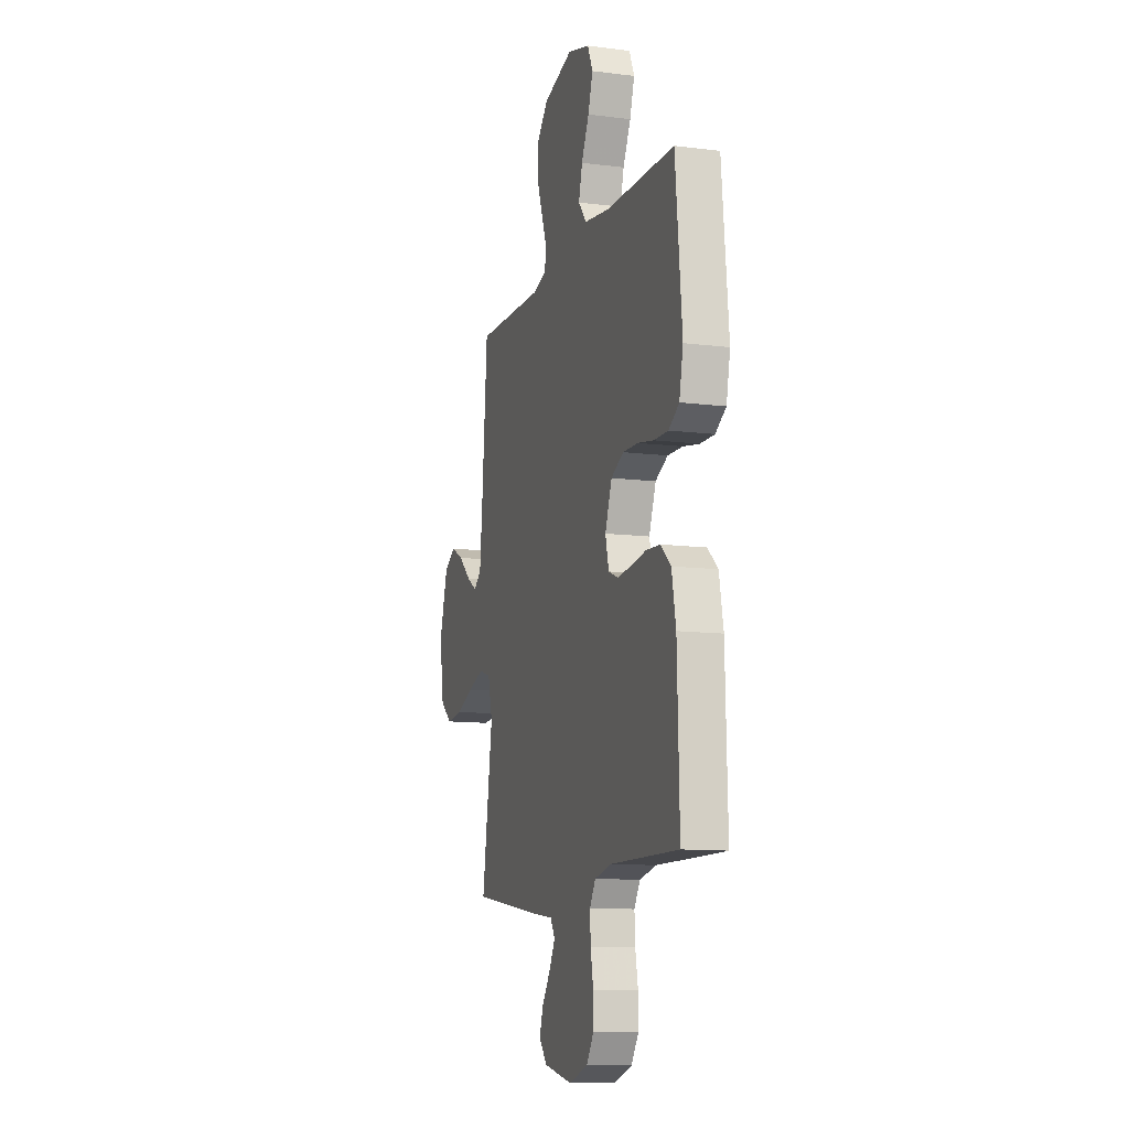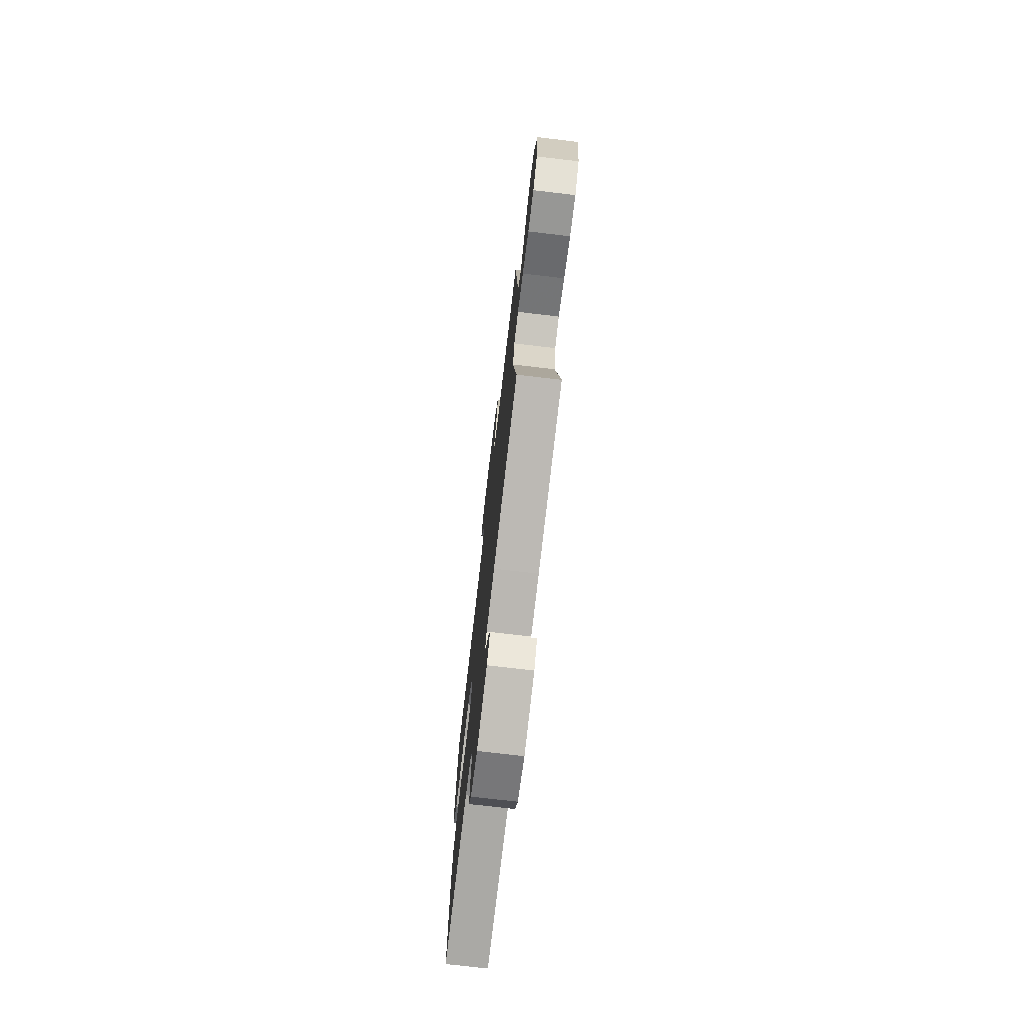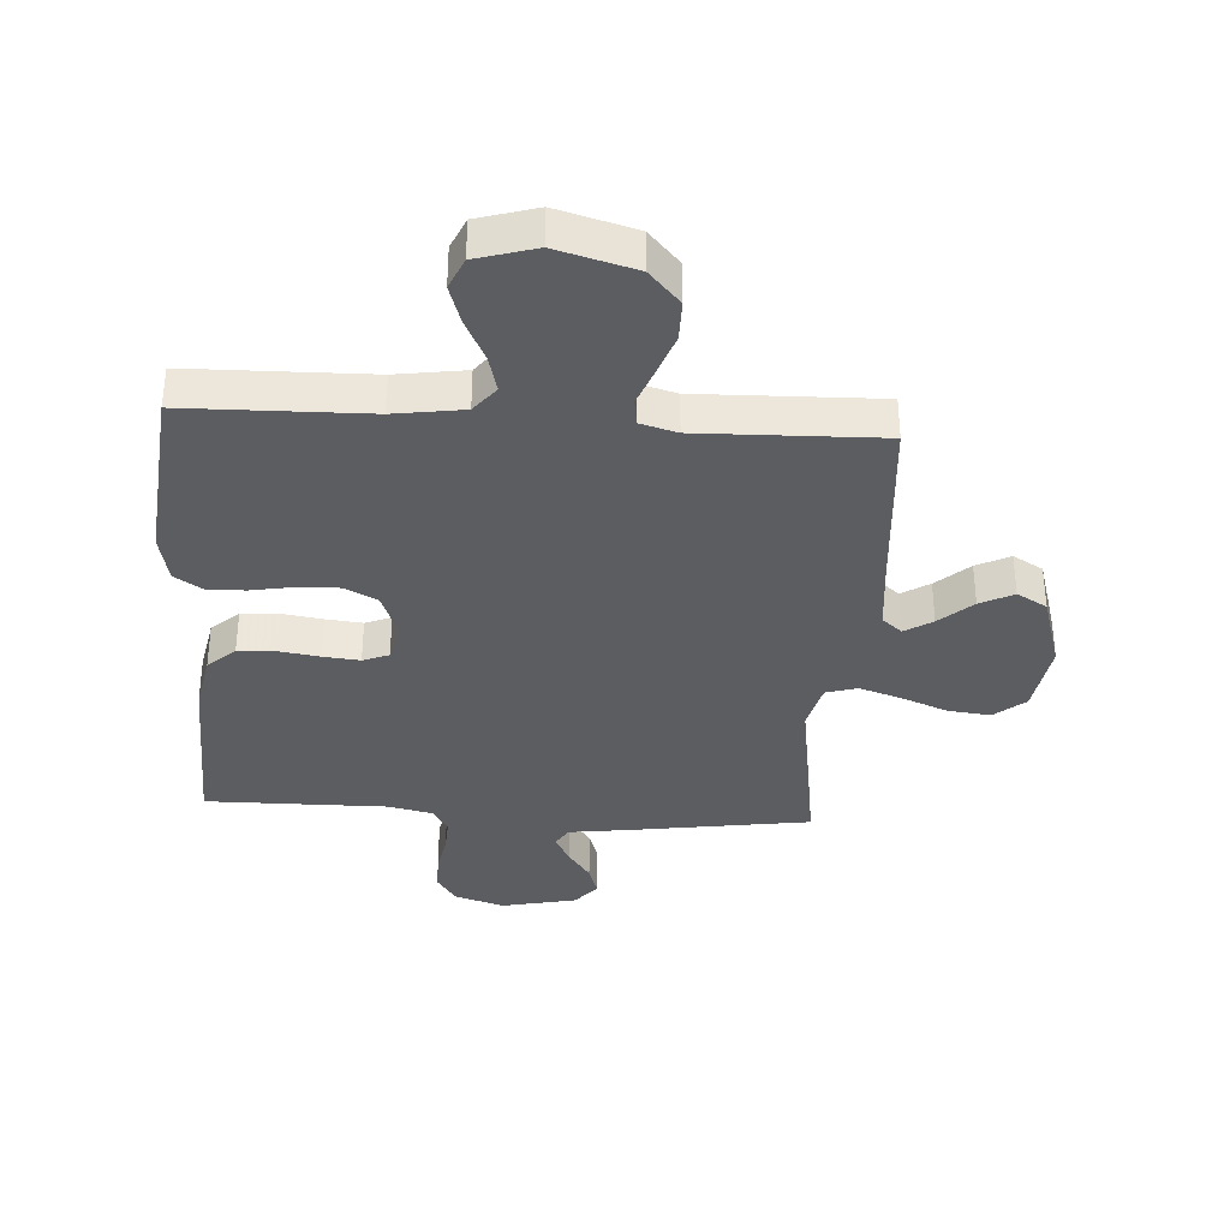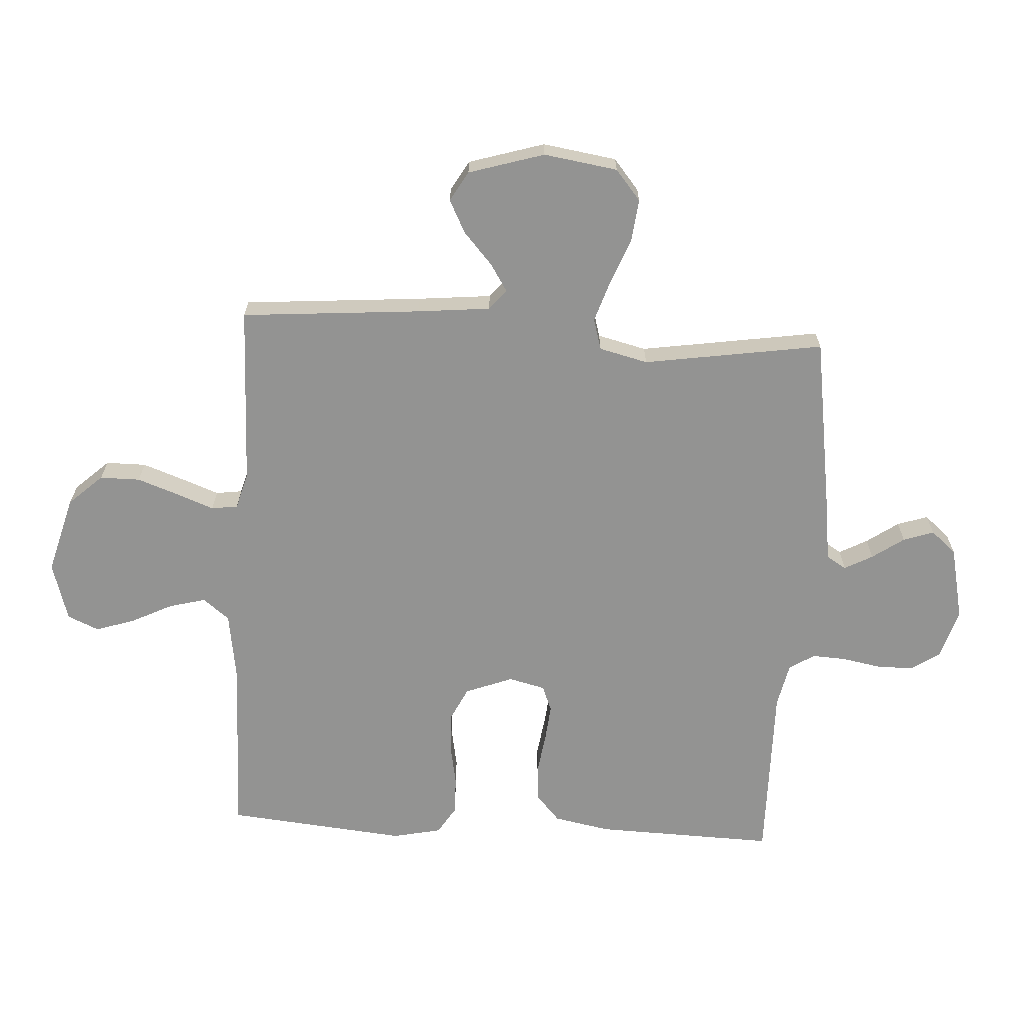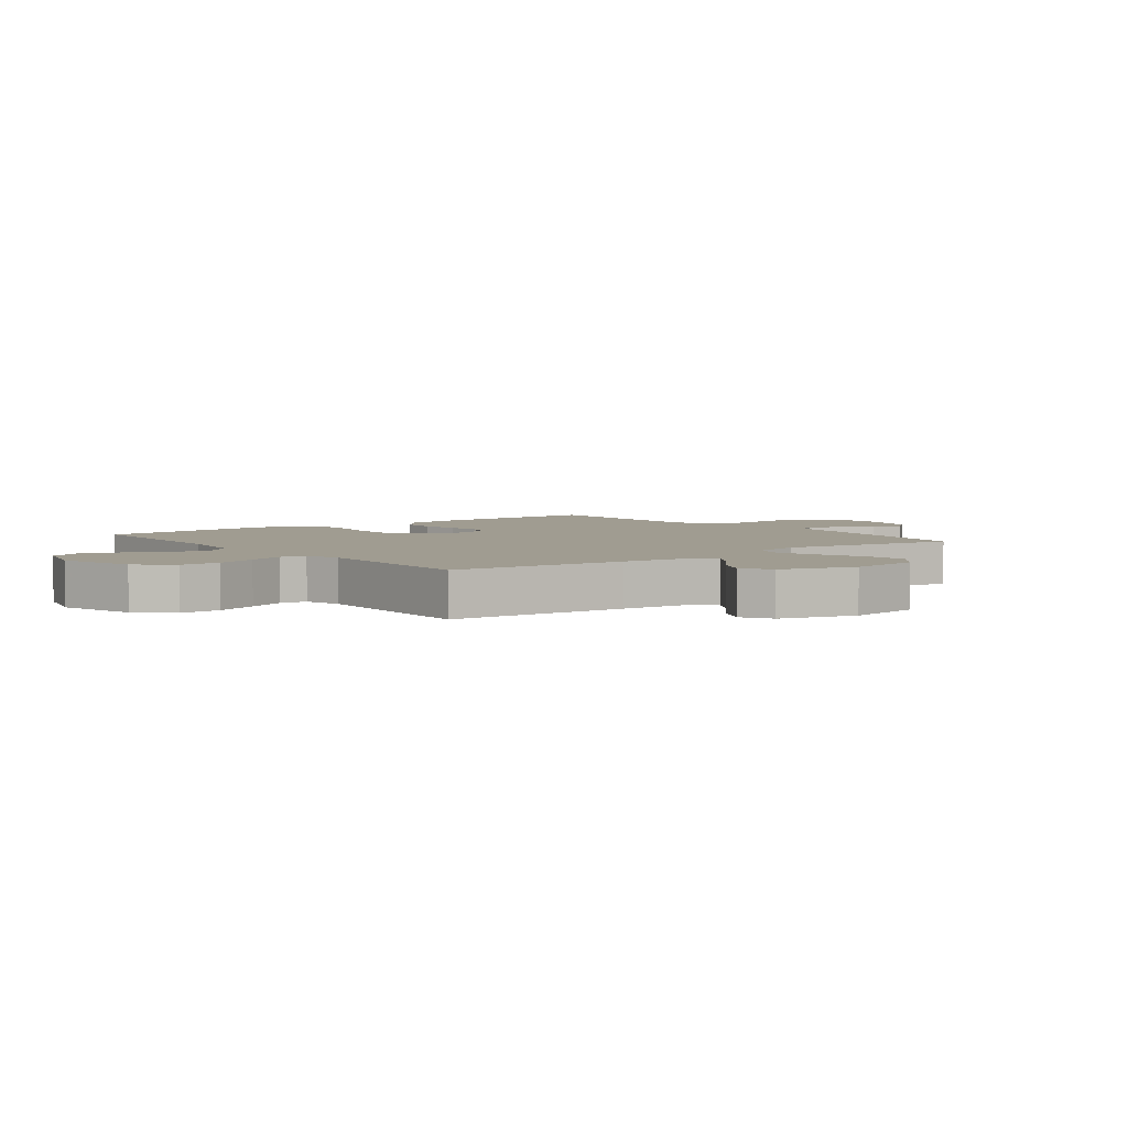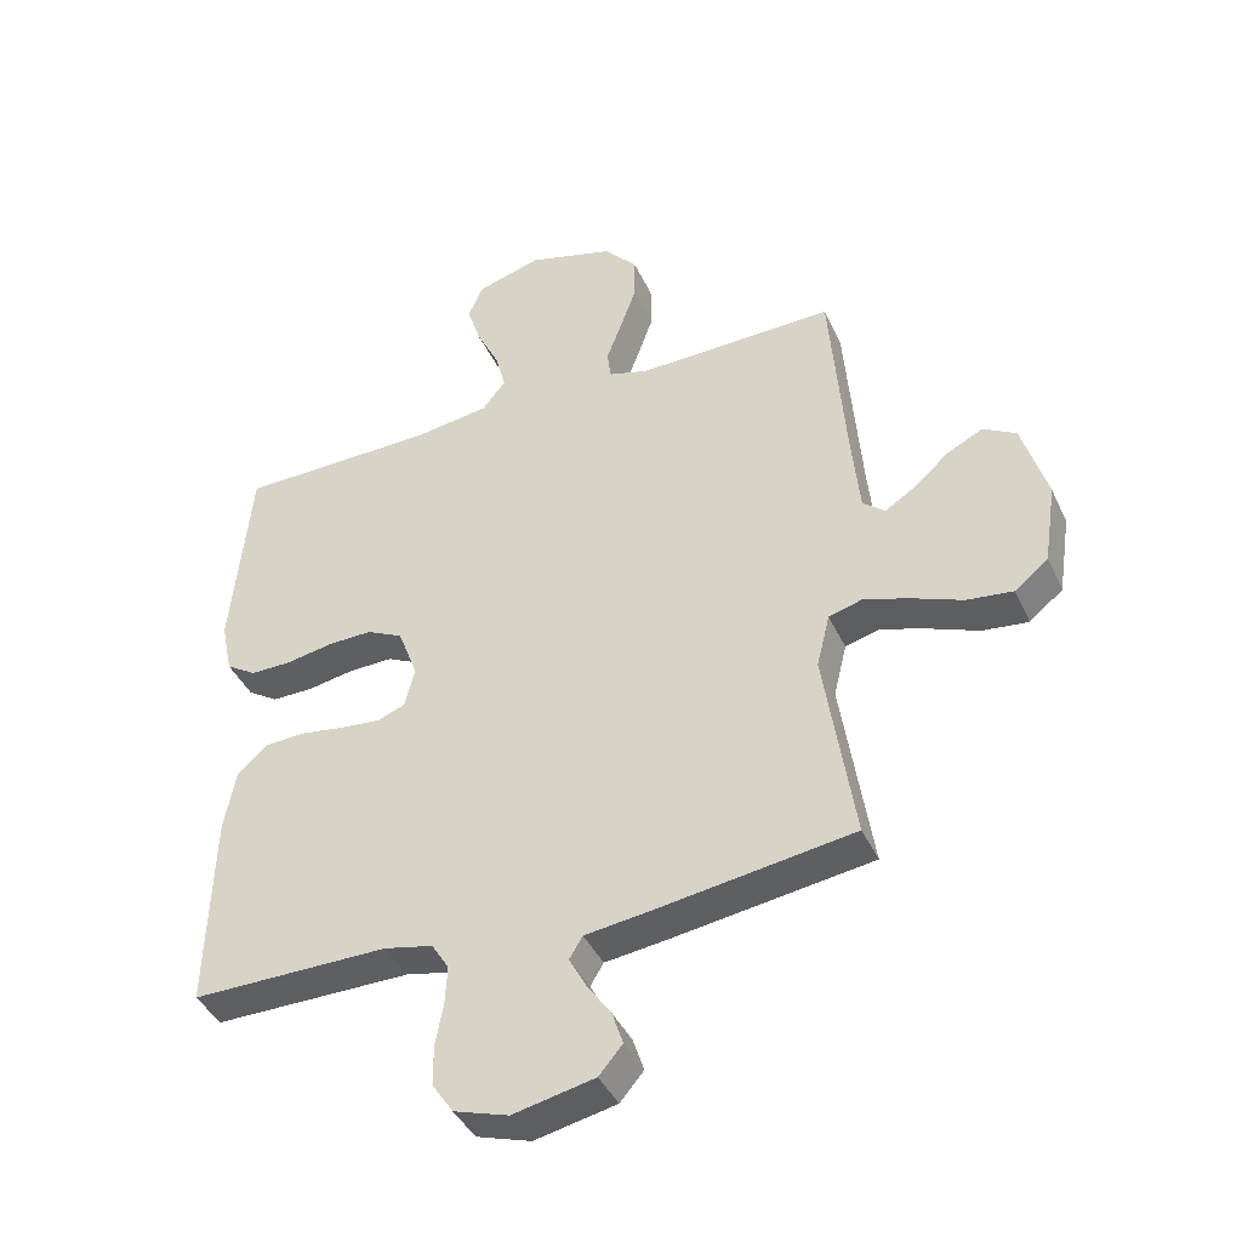
<metadata>
{"format":"obj","ext":"obj","renderer":"f3d","projection":"perspective","resolution":1024,"background":"white","views":[{"elev":-11.3,"azim":-107.2,"up":"+Z"},{"elev":-74.7,"azim":83.3,"up":"+Z"},{"elev":-35.8,"azim":-3.7,"up":"+Y"},{"elev":-66.6,"azim":86.7,"up":"+Y"},{"elev":4.3,"azim":52.3,"up":"+Y"},{"elev":-41.1,"azim":23.3,"up":"+Z"}]}
</metadata>
<code>
v -0.5 0.07 0.5
v -0.2 0.07 0.506
v -0.085 0.07 0.523
v -0.05 0.07 0.567
v -0.066 0.07 0.628
v -0.1 0.07 0.697
v -0.121 0.07 0.762
v -0.098 0.07 0.814
v 0 0.07 0.843
v 0.13 0.07 0.807
v 0.181 0.07 0.751
v 0.181 0.07 0.684
v 0.156 0.07 0.614
v 0.133 0.07 0.553
v 0.139 0.07 0.509
v 0.2 0.07 0.492
v 0.5 0.07 0.5
v 0.524 0.07 0.2
v 0.536 0.07 0.078
v 0.569 0.07 0.05
v 0.615 0.07 0.079
v 0.669 0.07 0.127
v 0.724 0.07 0.155
v 0.774 0.07 0.126
v 0.812 0.07 0
v 0.793 0.07 -0.123
v 0.742 0.07 -0.165
v 0.672 0.07 -0.157
v 0.596 0.07 -0.127
v 0.526 0.07 -0.104
v 0.474 0.07 -0.119
v 0.454 0.07 -0.2
v 0.5 0.07 -0.5
v 0.2 0.07 -0.545
v 0.101 0.07 -0.558
v 0.081 0.07 -0.591
v 0.106 0.07 -0.638
v 0.143 0.07 -0.691
v 0.16 0.07 -0.742
v 0.124 0.07 -0.784
v 0 0.07 -0.811
v -0.083 0.07 -0.785
v -0.115 0.07 -0.737
v -0.115 0.07 -0.676
v -0.103 0.07 -0.612
v -0.1 0.07 -0.555
v -0.126 0.07 -0.513
v -0.2 0.07 -0.497
v -0.5 0.07 -0.5
v -0.491 0.07 -0.2
v -0.473 0.07 -0.106
v -0.428 0.07 -0.066
v -0.366 0.07 -0.062
v -0.299 0.07 -0.072
v -0.238 0.07 -0.078
v -0.195 0.07 -0.061
v -0.18 0.07 0
v -0.21 0.07 0.079
v -0.265 0.07 0.106
v -0.332 0.07 0.104
v -0.403 0.07 0.091
v -0.466 0.07 0.09
v -0.512 0.07 0.119
v -0.529 0.07 0.2
v -0.5 0 0.5
v -0.2 0 0.506
v -0.085 0 0.523
v -0.05 0 0.567
v -0.066 0 0.628
v -0.1 0 0.697
v -0.121 0 0.762
v -0.098 0 0.814
v 0 0 0.843
v 0.13 0 0.807
v 0.181 0 0.751
v 0.181 0 0.684
v 0.156 0 0.614
v 0.133 0 0.553
v 0.139 0 0.509
v 0.2 0 0.492
v 0.5 0 0.5
v 0.524 0 0.2
v 0.536 0 0.078
v 0.569 0 0.05
v 0.615 0 0.079
v 0.669 0 0.127
v 0.724 0 0.155
v 0.774 0 0.126
v 0.812 0 0
v 0.793 0 -0.123
v 0.742 0 -0.165
v 0.672 0 -0.157
v 0.596 0 -0.127
v 0.526 0 -0.104
v 0.474 0 -0.119
v 0.454 0 -0.2
v 0.5 0 -0.5
v 0.2 0 -0.545
v 0.101 0 -0.558
v 0.081 0 -0.591
v 0.106 0 -0.638
v 0.143 0 -0.691
v 0.16 0 -0.742
v 0.124 0 -0.784
v 0 0 -0.811
v -0.083 0 -0.785
v -0.115 0 -0.737
v -0.115 0 -0.676
v -0.103 0 -0.612
v -0.1 0 -0.555
v -0.126 0 -0.513
v -0.2 0 -0.497
v -0.5 0 -0.5
v -0.491 0 -0.2
v -0.473 0 -0.106
v -0.428 0 -0.066
v -0.366 0 -0.062
v -0.299 0 -0.072
v -0.238 0 -0.078
v -0.195 0 -0.061
v -0.18 0 0
v -0.21 0 0.079
v -0.265 0 0.106
v -0.332 0 0.104
v -0.403 0 0.091
v -0.466 0 0.09
v -0.512 0 0.119
v -0.529 0 0.2
f 63 64 1 2
f 60 61 62 63
f 59 60 63 2
f 58 59 2 3
f 57 58 3 4
f 51 52 53 54
f 51 54 55
f 48 49 50 51
f 47 48 51 55
f 46 47 55 56
f 42 43 44 45
f 42 45 46
f 41 42 46
f 37 38 39 40
f 36 37 40 41
f 32 33 34 35
f 31 32 35
f 26 27 28 29
f 26 29 30
f 25 26 30
f 24 25 30 31
f 21 22 23 24
f 20 21 24 31
f 16 17 18
f 15 16 18 19
f 11 12 13 14
f 9 10 11 14
f 9 14 15
f 8 9 15
f 5 6 7 8
f 4 5 8 15
f 57 4 15 19
f 36 41 46 56
f 35 36 56 57
f 31 35 57
f 19 20 31 57
f 66 65 128 127
f 127 126 125 124
f 66 127 124 123
f 67 66 123 122
f 68 67 122 121
f 118 117 116 115
f 119 118 115
f 115 114 113 112
f 119 115 112 111
f 120 119 111 110
f 109 108 107 106
f 110 109 106
f 110 106 105
f 104 103 102 101
f 105 104 101 100
f 99 98 97 96
f 99 96 95
f 93 92 91 90
f 94 93 90
f 94 90 89
f 95 94 89 88
f 88 87 86 85
f 95 88 85 84
f 82 81 80
f 83 82 80 79
f 78 77 76 75
f 78 75 74 73
f 79 78 73
f 79 73 72
f 72 71 70 69
f 79 72 69 68
f 83 79 68 121
f 120 110 105 100
f 121 120 100 99
f 121 99 95
f 121 95 84 83
f 1 65 66 2
f 2 66 67 3
f 3 67 68 4
f 4 68 69 5
f 5 69 70 6
f 6 70 71 7
f 7 71 72 8
f 8 72 73 9
f 9 73 74 10
f 10 74 75 11
f 11 75 76 12
f 12 76 77 13
f 13 77 78 14
f 14 78 79 15
f 15 79 80 16
f 16 80 81 17
f 17 81 82 18
f 18 82 83 19
f 19 83 84 20
f 20 84 85 21
f 21 85 86 22
f 22 86 87 23
f 23 87 88 24
f 24 88 89 25
f 25 89 90 26
f 26 90 91 27
f 27 91 92 28
f 28 92 93 29
f 29 93 94 30
f 30 94 95 31
f 31 95 96 32
f 32 96 97 33
f 33 97 98 34
f 34 98 99 35
f 35 99 100 36
f 36 100 101 37
f 37 101 102 38
f 38 102 103 39
f 39 103 104 40
f 40 104 105 41
f 41 105 106 42
f 42 106 107 43
f 43 107 108 44
f 44 108 109 45
f 45 109 110 46
f 46 110 111 47
f 47 111 112 48
f 48 112 113 49
f 49 113 114 50
f 50 114 115 51
f 51 115 116 52
f 52 116 117 53
f 53 117 118 54
f 54 118 119 55
f 55 119 120 56
f 56 120 121 57
f 57 121 122 58
f 58 122 123 59
f 59 123 124 60
f 60 124 125 61
f 61 125 126 62
f 62 126 127 63
f 63 127 128 64
f 64 128 65 1

</code>
